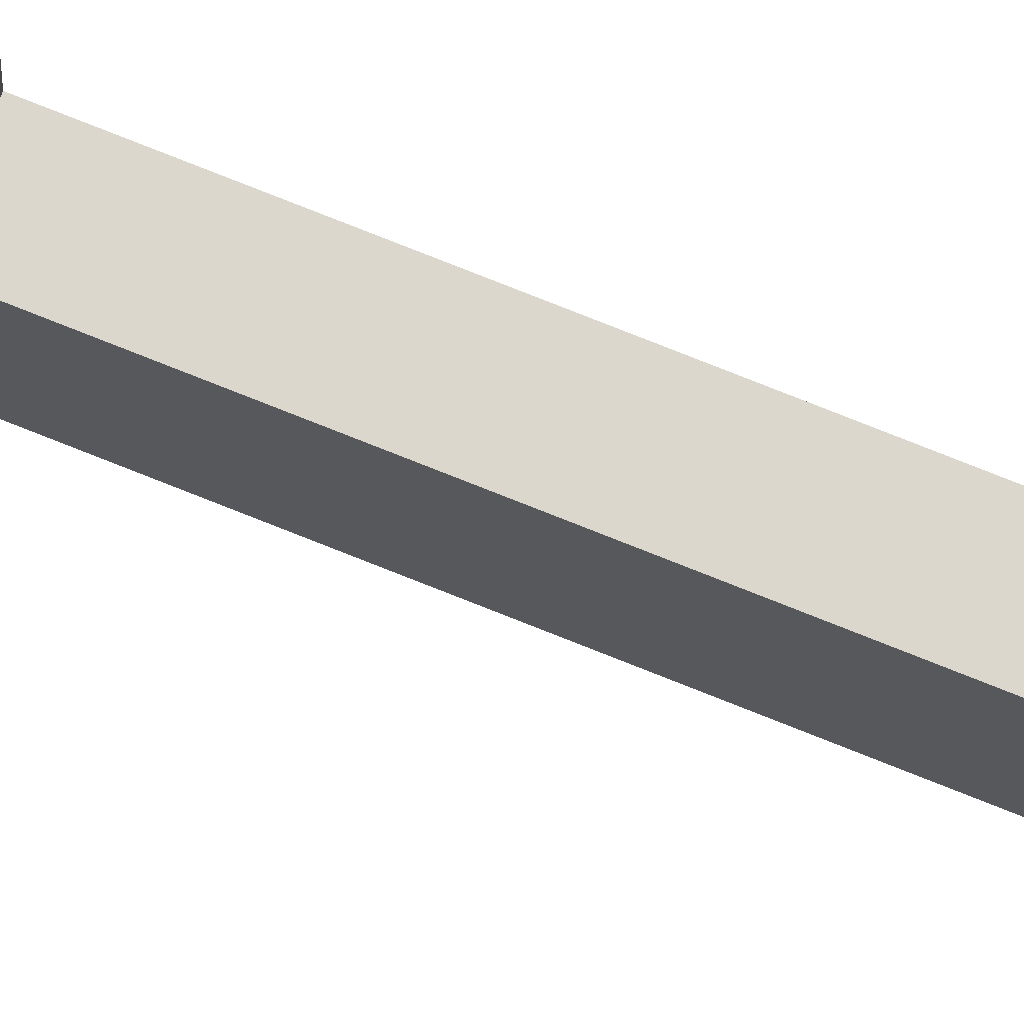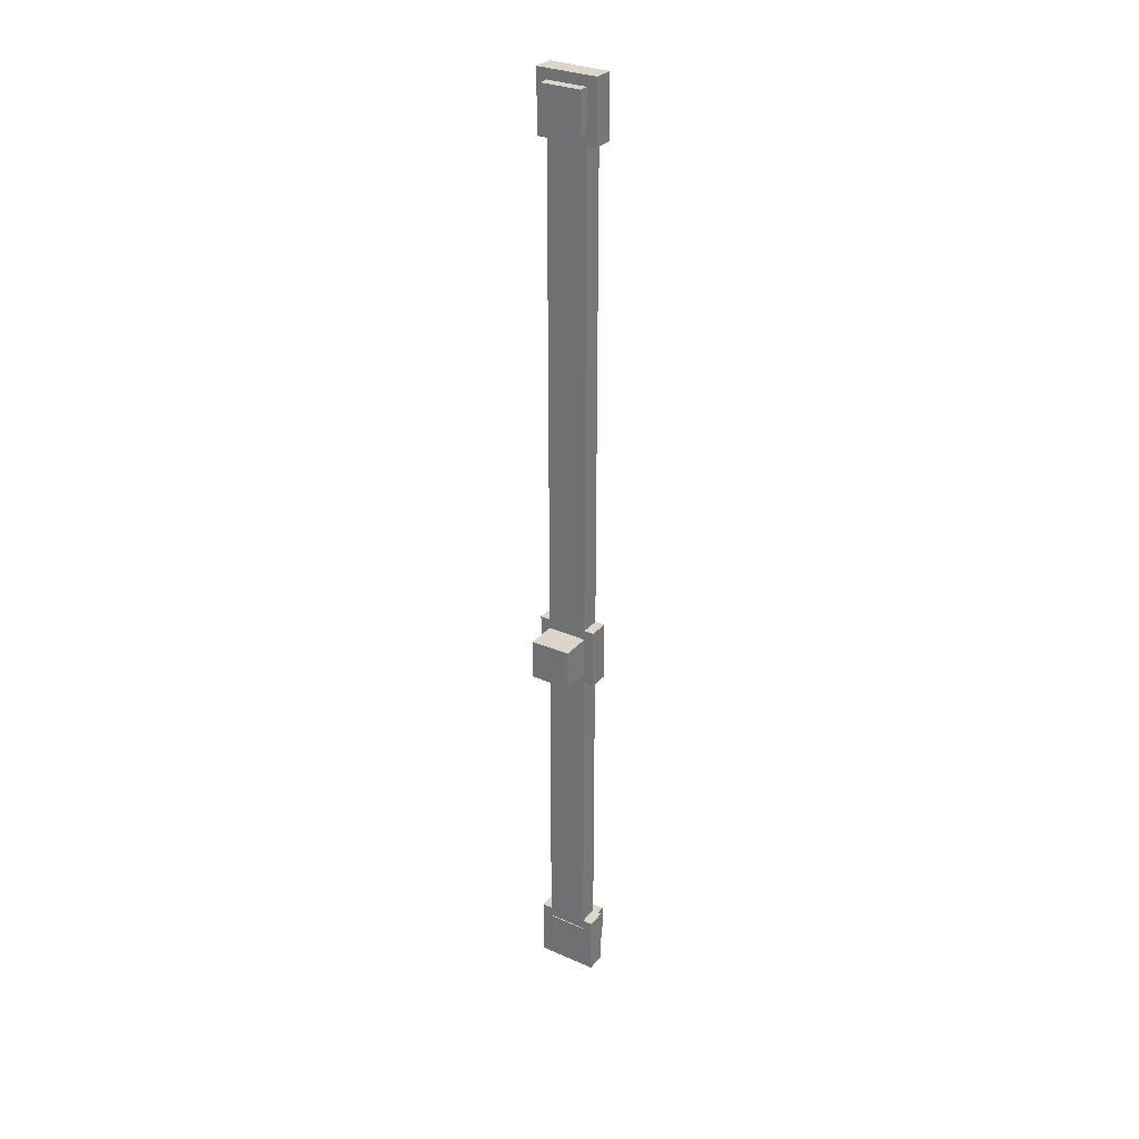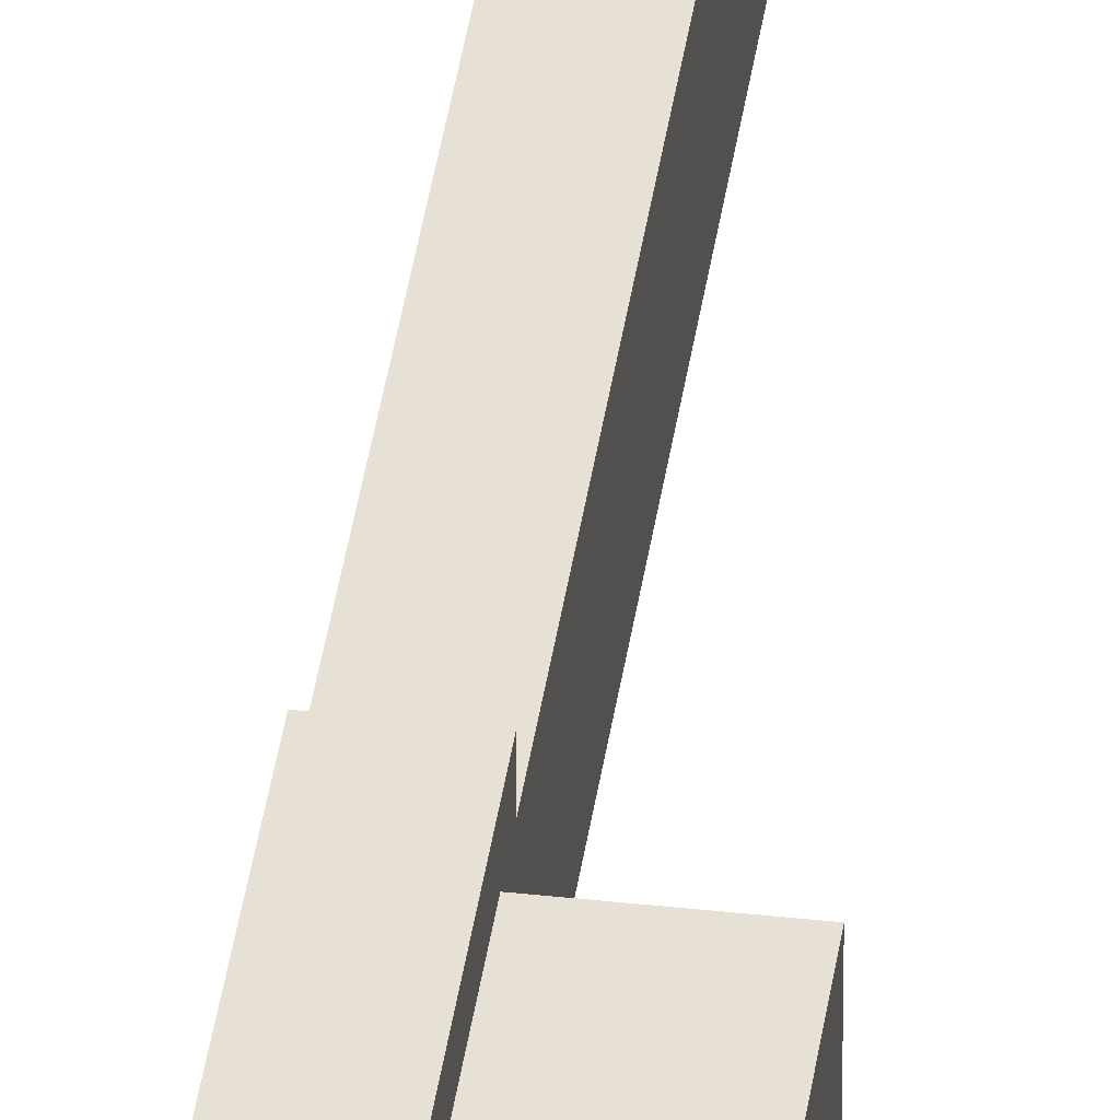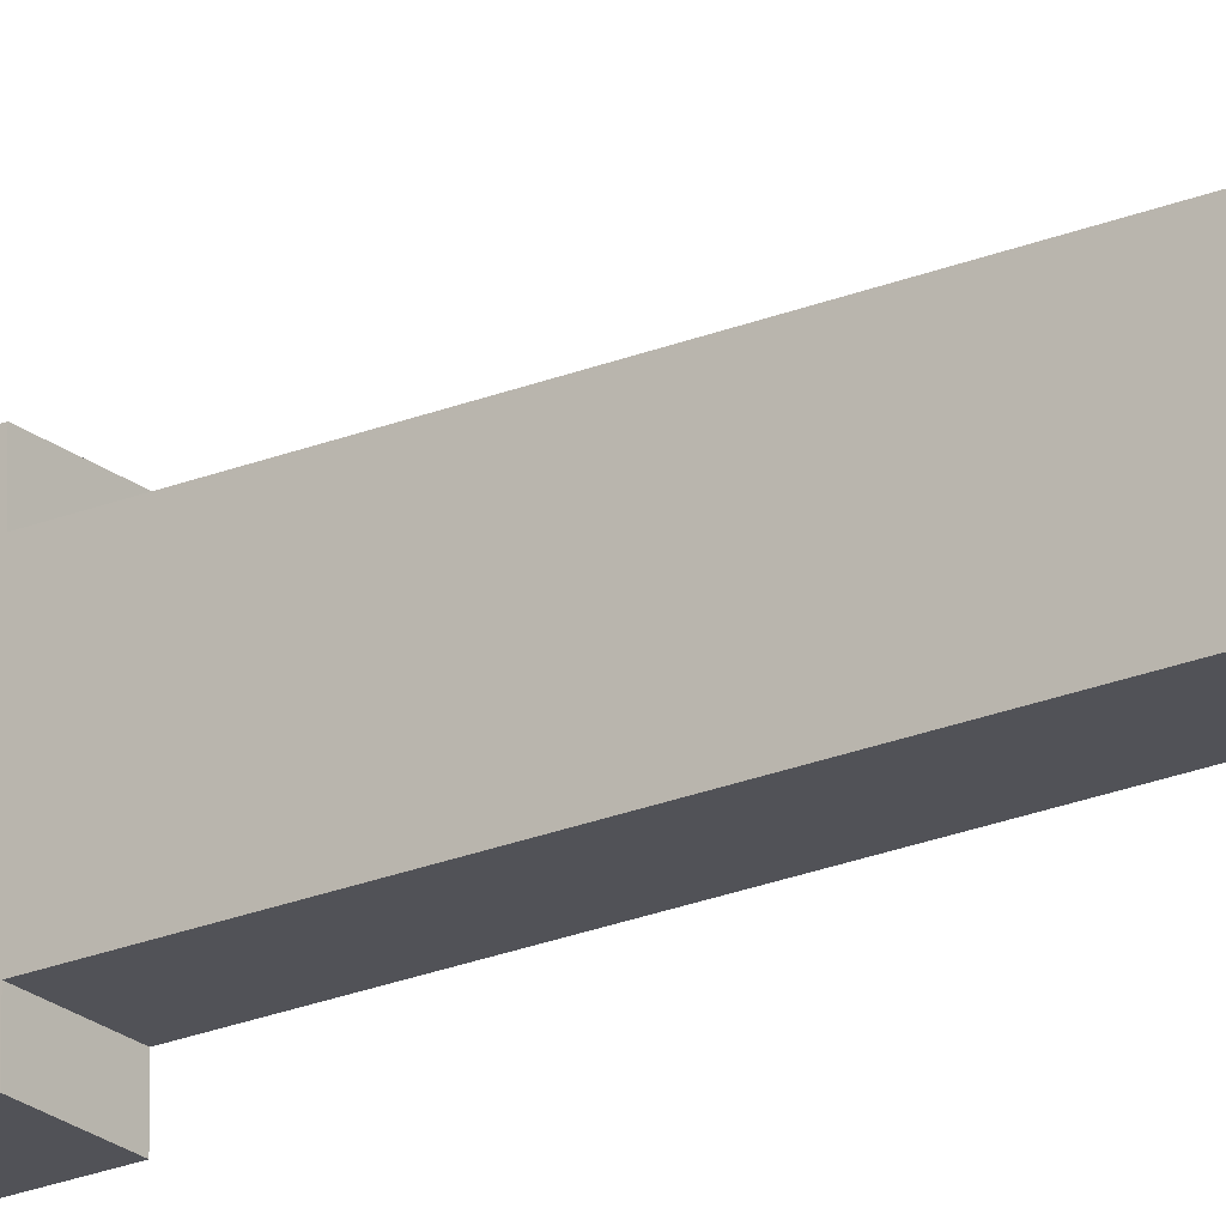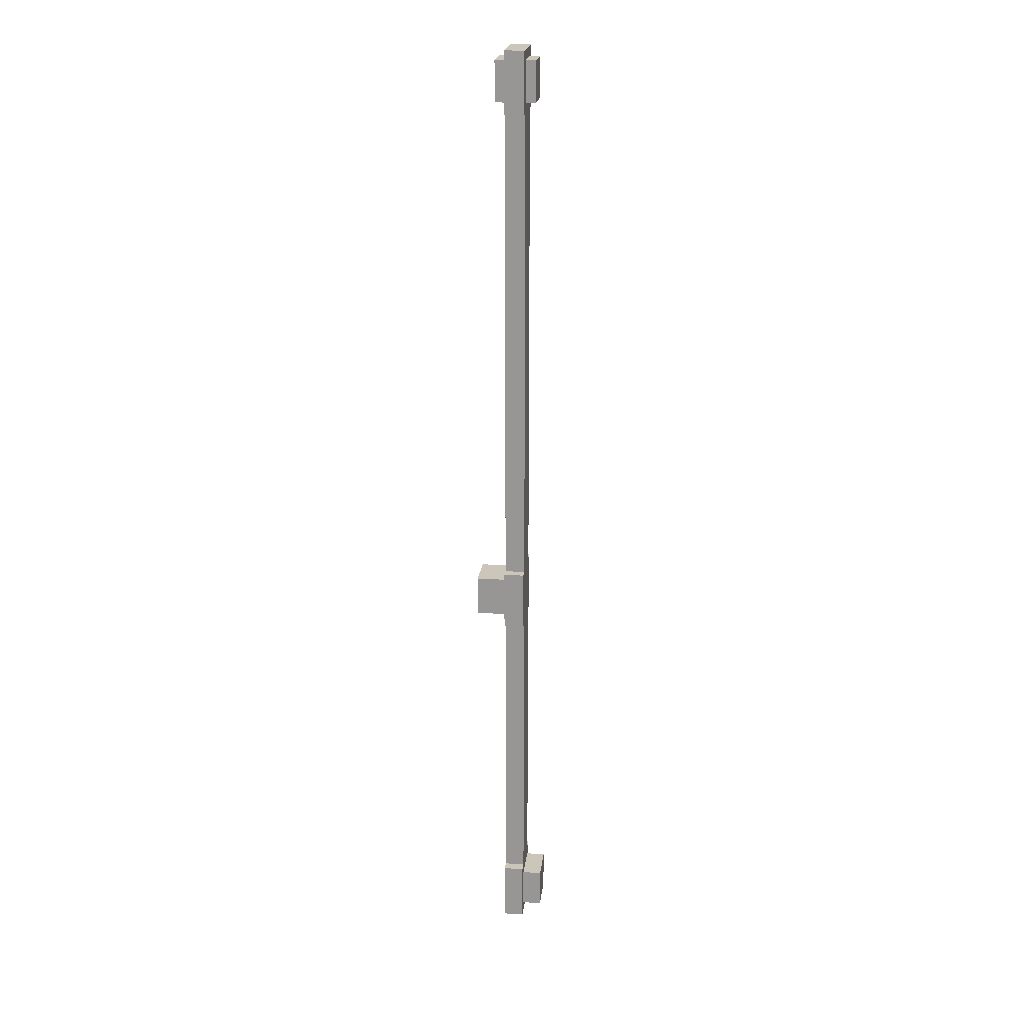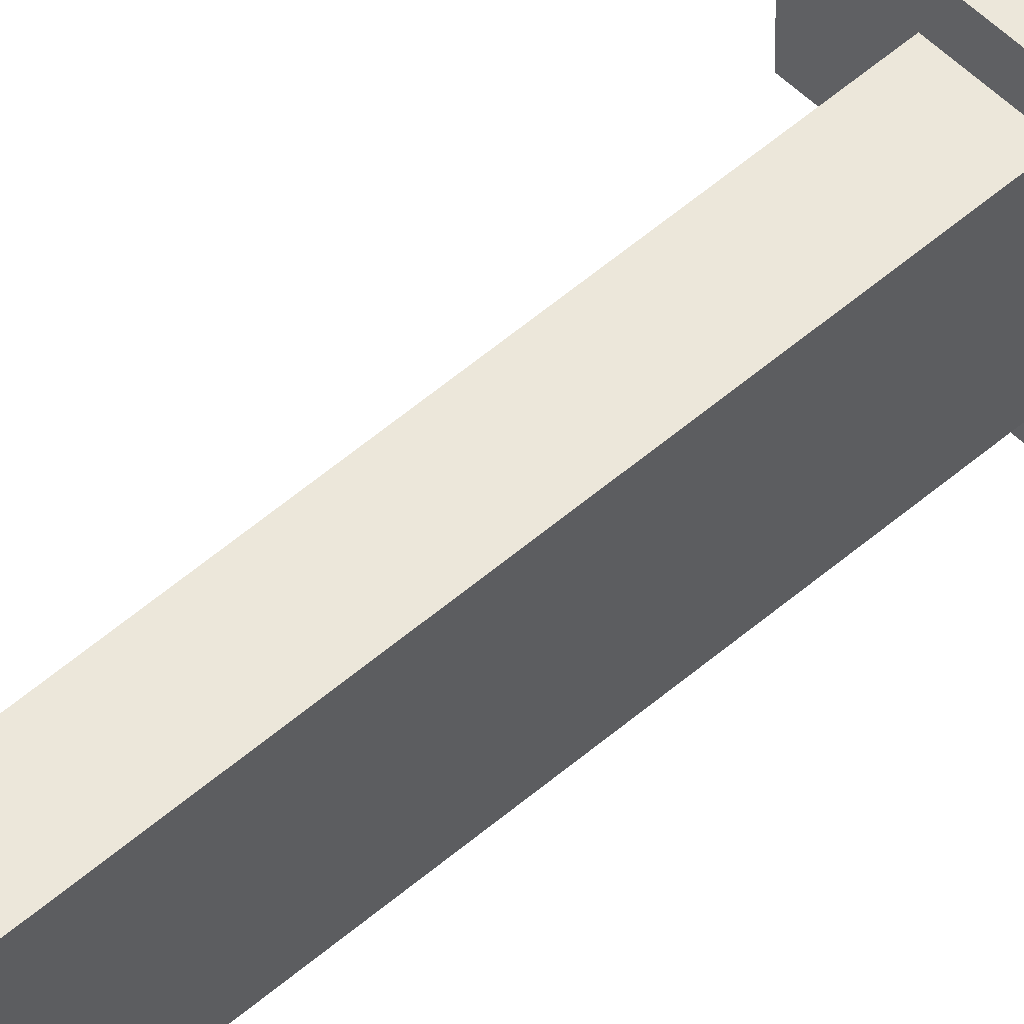
<metadata>
{"format":"obj","ext":"obj","renderer":"f3d","projection":"perspective","resolution":1024,"background":"white","views":[{"elev":72.9,"azim":-67.9,"up":"+Y"},{"elev":30.0,"azim":-57.4,"up":"+Z"},{"elev":39.2,"azim":-172.1,"up":"+Y"},{"elev":-21.5,"azim":-53.2,"up":"+Y"},{"elev":20.8,"azim":6.8,"up":"+Z"},{"elev":51.2,"azim":46.2,"up":"+Y"}]}
</metadata>
<code>
o cube.007
v -1.125 0.125 0.125
v -1.125 0.125 -0.125
v -1.125 -0.125 0.125
v -1.125 -0.125 -0.125
v -1.375 0.125 -0.125
v -1.375 0.125 0.125
v -1.375 -0.125 -0.125
v -1.375 -0.125 0.125
v -1.062 0.1875 0.1875
v -1.062 0.1875 -0.1875
v -1.062 -0.1875 0.1875
v -1.062 -0.1875 -0.1875
v -1.188 0.1875 -0.1875
v -1.188 0.1875 0.1875
v -1.188 -0.1875 -0.1875
v -1.188 -0.1875 0.1875
v -1.062 0.125 -0.1875
v -1.062 0.125 -2.062
v -1.062 -0.125 -0.1875
v -1.062 -0.125 -2.062
v -1.188 0.125 -2.062
v -1.188 0.125 -0.1875
v -1.188 -0.125 -2.062
v -1.188 -0.125 -0.1875
v -1.062 0.1875 -2.062
v -1.062 0.1875 -2.438
v -1.062 -0.1875 -2.062
v -1.062 -0.1875 -2.438
v -1.188 0.1875 -2.438
v -1.188 0.1875 -2.062
v -1.188 -0.1875 -2.438
v -1.188 -0.1875 -2.062
v -0.9437 0.125 -2.125
v -0.9437 0.125 -2.375
v -0.9437 -0.125 -2.125
v -0.9437 -0.125 -2.375
v -1.194 0.125 -2.375
v -1.194 0.125 -2.125
v -1.194 -0.125 -2.375
v -1.194 -0.125 -2.125
v -1.062 0.125 3.188
v -1.062 0.125 0.1875
v -1.062 -0.125 3.188
v -1.062 -0.125 0.1875
v -1.188 0.125 0.1875
v -1.188 0.125 3.188
v -1.188 -0.125 0.1875
v -1.188 -0.125 3.188
v -1 0.125 3.5
v -1 0.125 3.25
v -1 -0.125 3.5
v -1 -0.125 3.25
v -1.25 0.125 3.25
v -1.25 0.125 3.5
v -1.25 -0.125 3.25
v -1.25 -0.125 3.5
v -1.062 0.1875 3.562
v -1.062 0.1875 3.188
v -1.062 -0.1875 3.562
v -1.062 -0.1875 3.188
v -1.188 0.1875 3.188
v -1.188 0.1875 3.562
v -1.188 -0.1875 3.188
v -1.188 -0.1875 3.562
f 4 7 5 2
f 3 4 2 1
f 8 3 1 6
f 7 8 6 5
f 6 1 2 5
f 7 4 3 8
f 12 15 13 10
f 11 12 10 9
f 16 11 9 14
f 15 16 14 13
f 14 9 10 13
f 15 12 11 16
f 20 23 21 18
f 19 20 18 17
f 24 19 17 22
f 23 24 22 21
f 22 17 18 21
f 23 20 19 24
f 28 31 29 26
f 27 28 26 25
f 32 27 25 30
f 31 32 30 29
f 30 25 26 29
f 31 28 27 32
f 36 39 37 34
f 35 36 34 33
f 40 35 33 38
f 39 40 38 37
f 38 33 34 37
f 39 36 35 40
f 44 47 45 42
f 43 44 42 41
f 48 43 41 46
f 47 48 46 45
f 46 41 42 45
f 47 44 43 48
f 52 55 53 50
f 51 52 50 49
f 56 51 49 54
f 55 56 54 53
f 54 49 50 53
f 55 52 51 56
f 60 63 61 58
f 59 60 58 57
f 64 59 57 62
f 63 64 62 61
f 62 57 58 61
f 63 60 59 64

</code>
